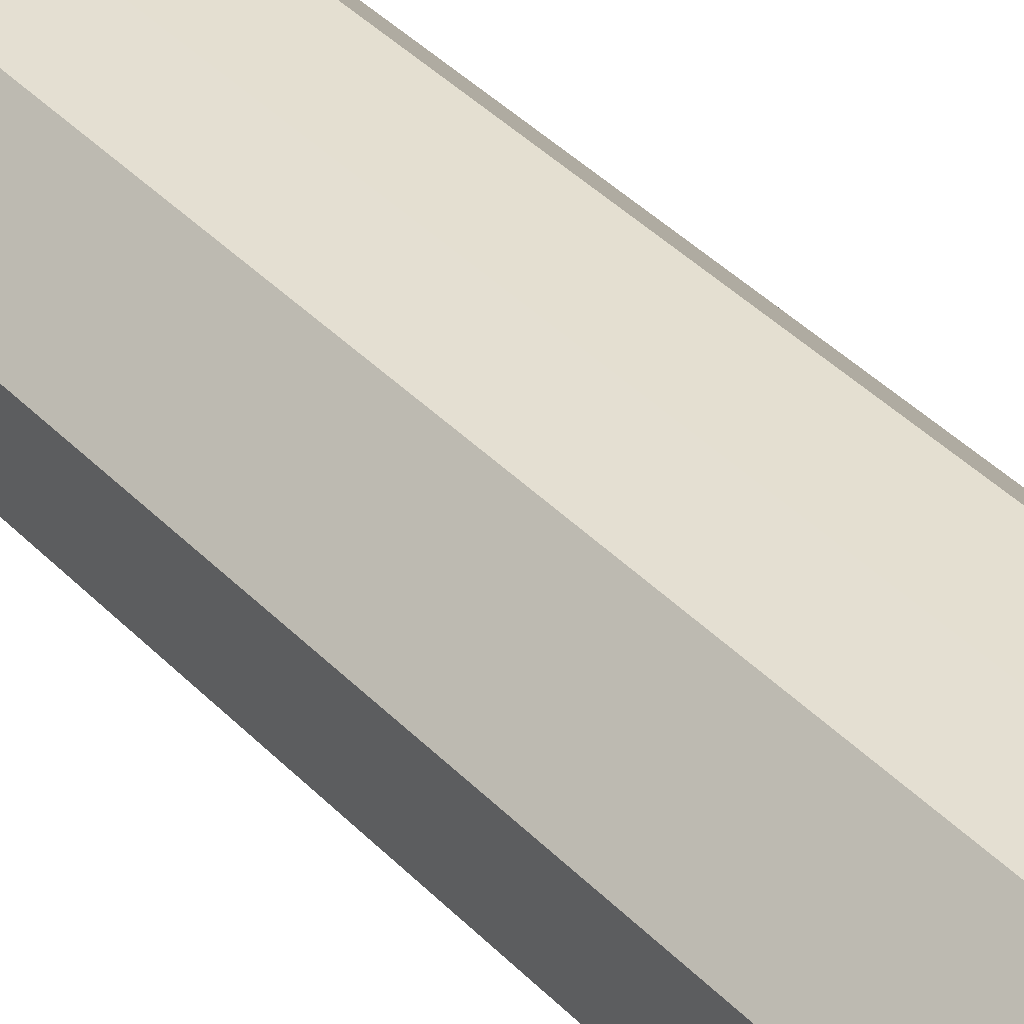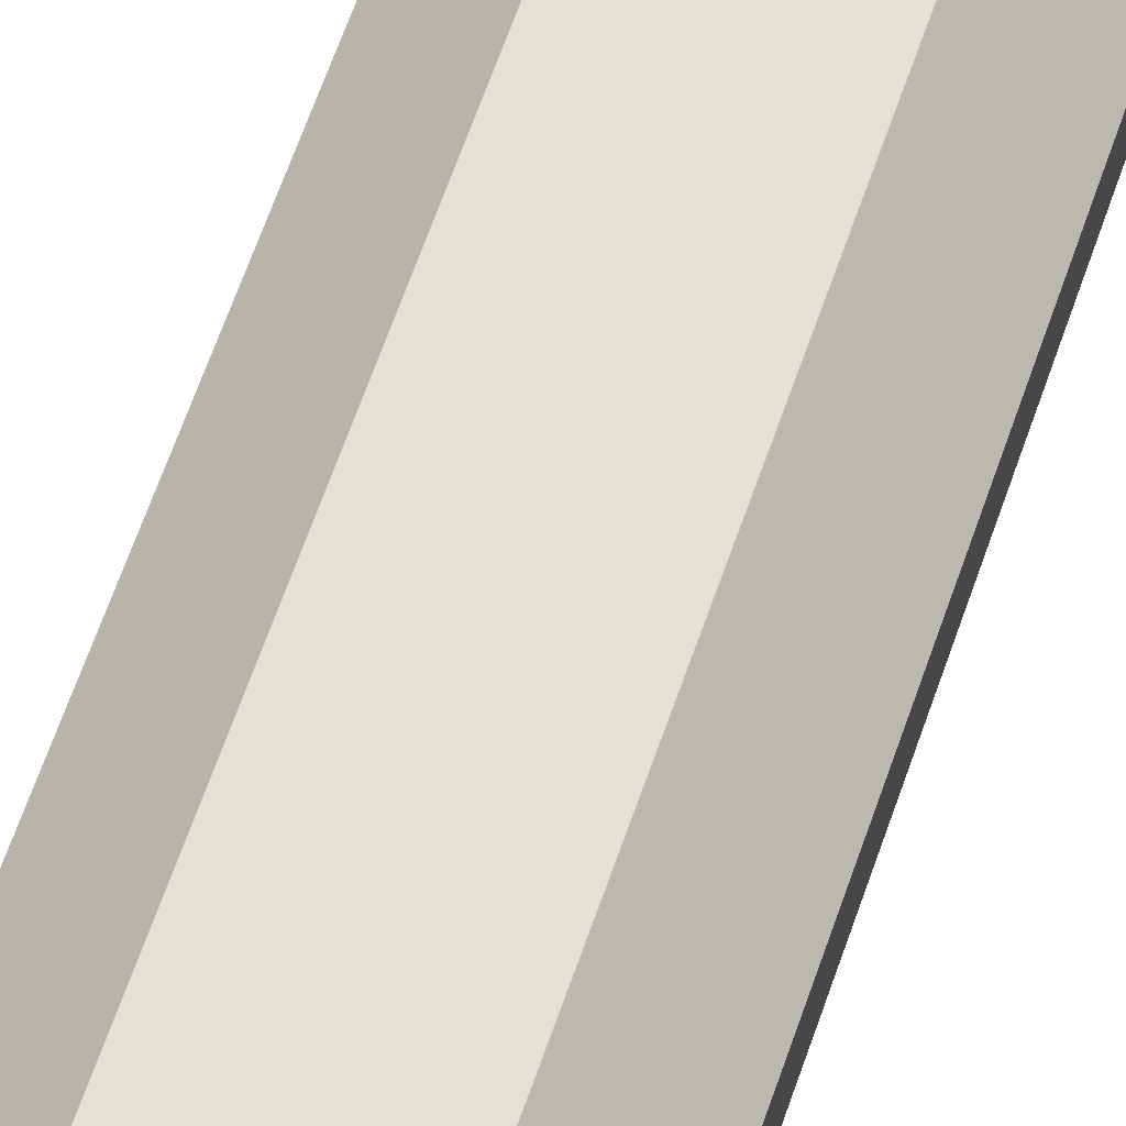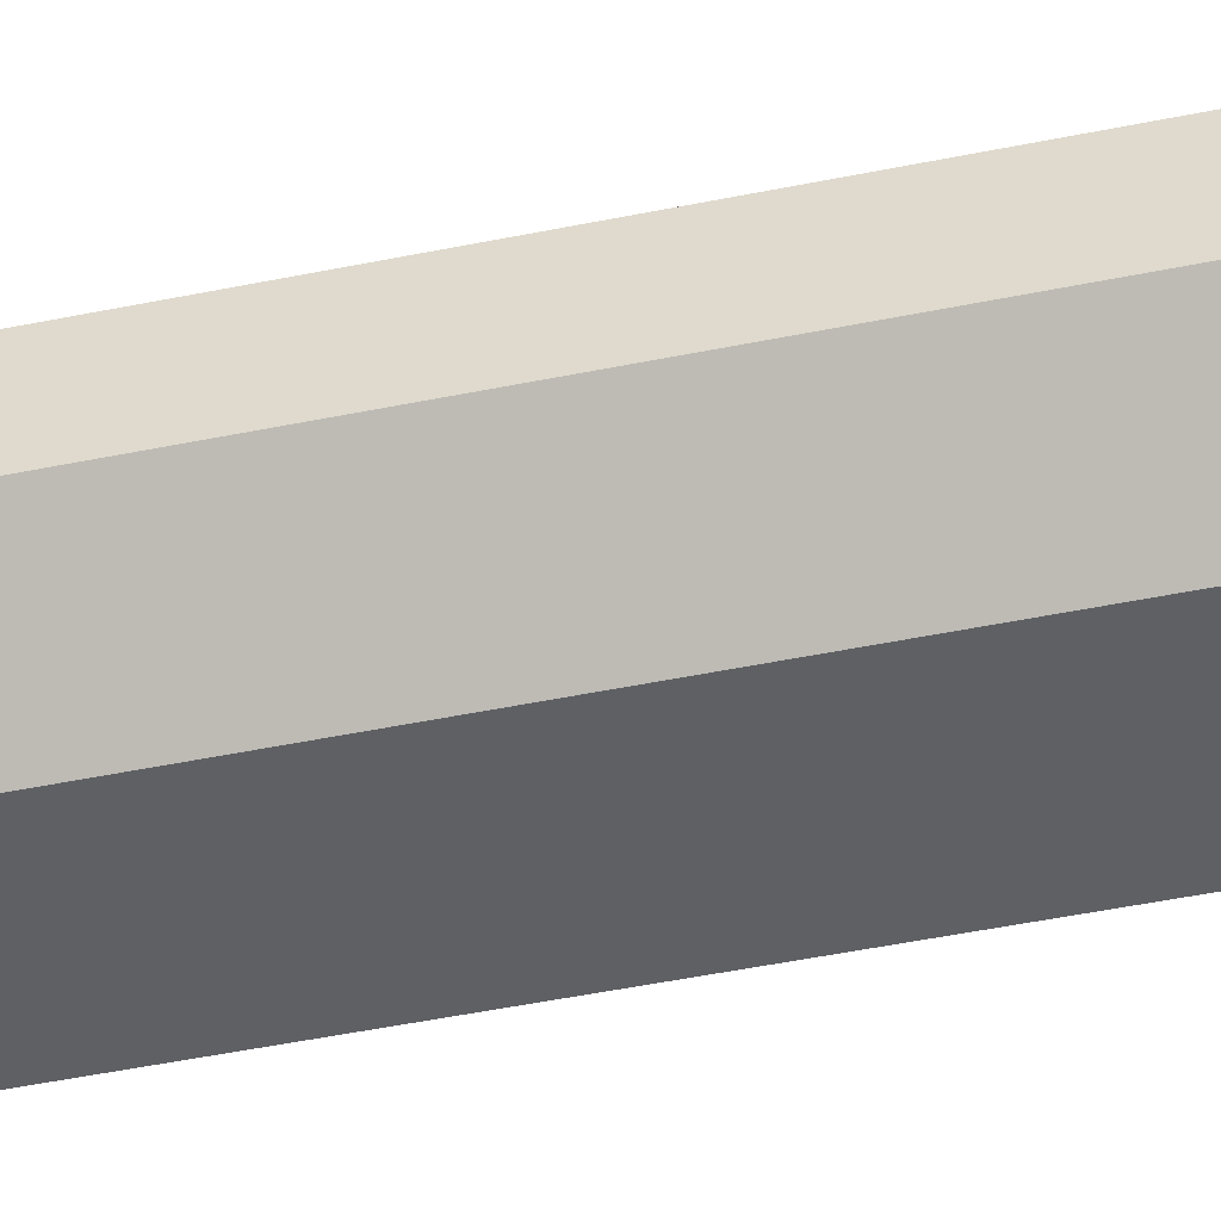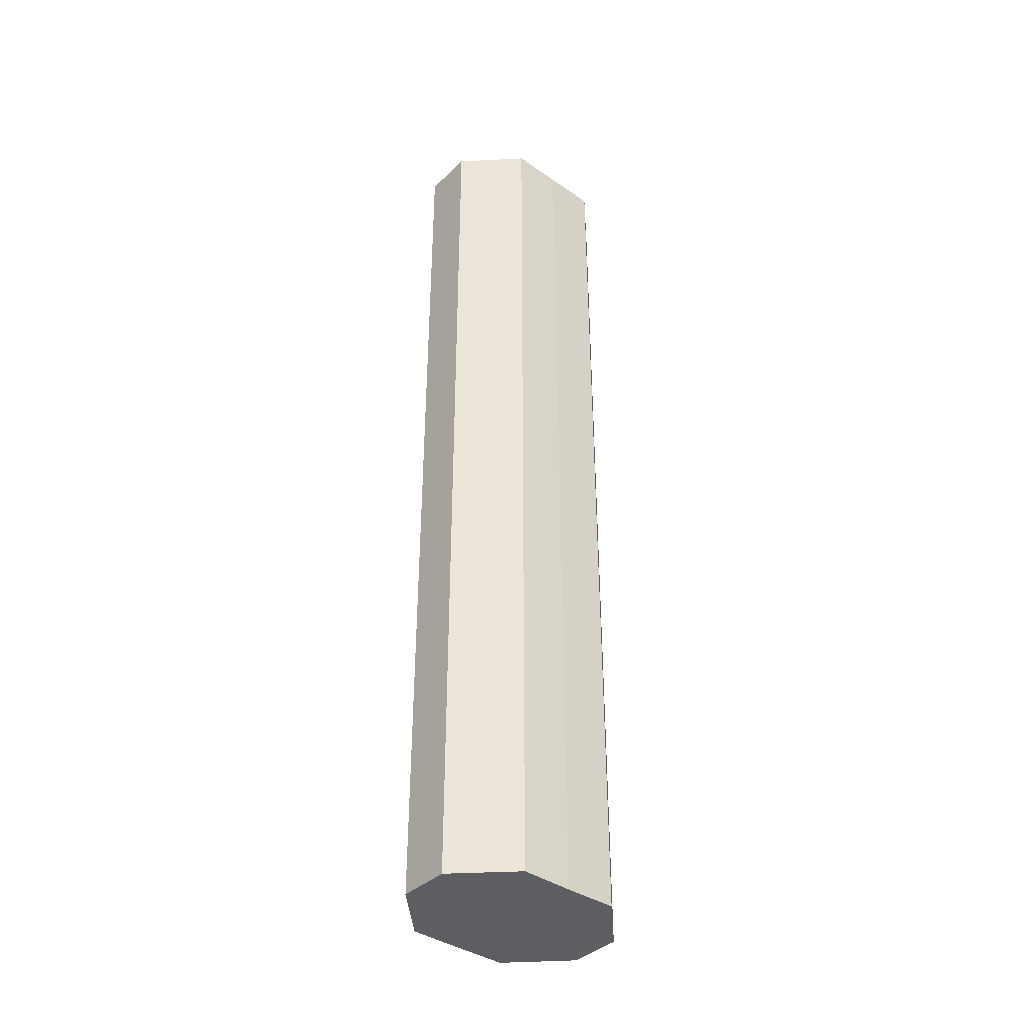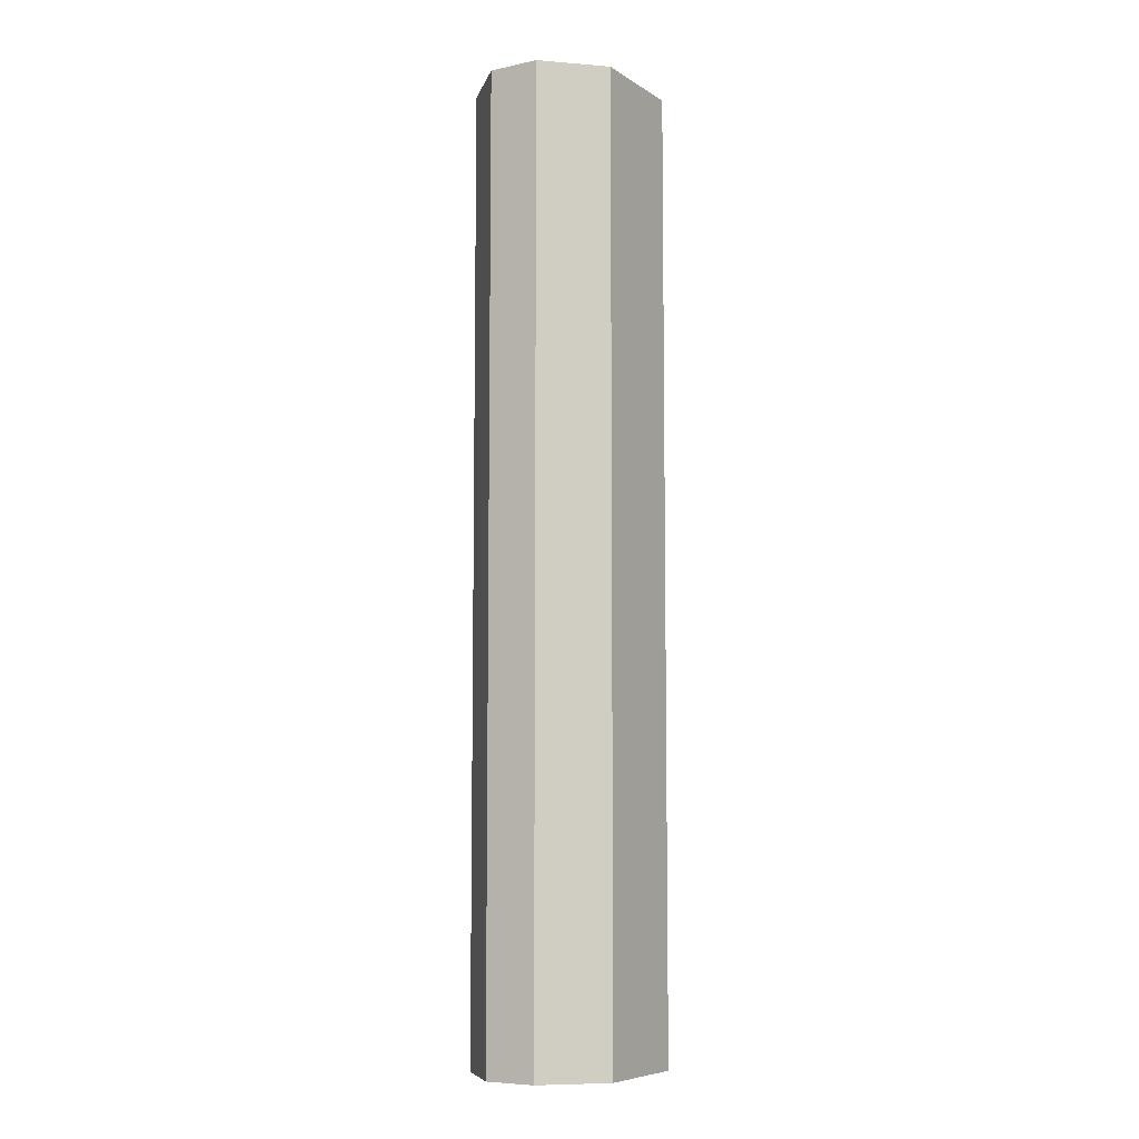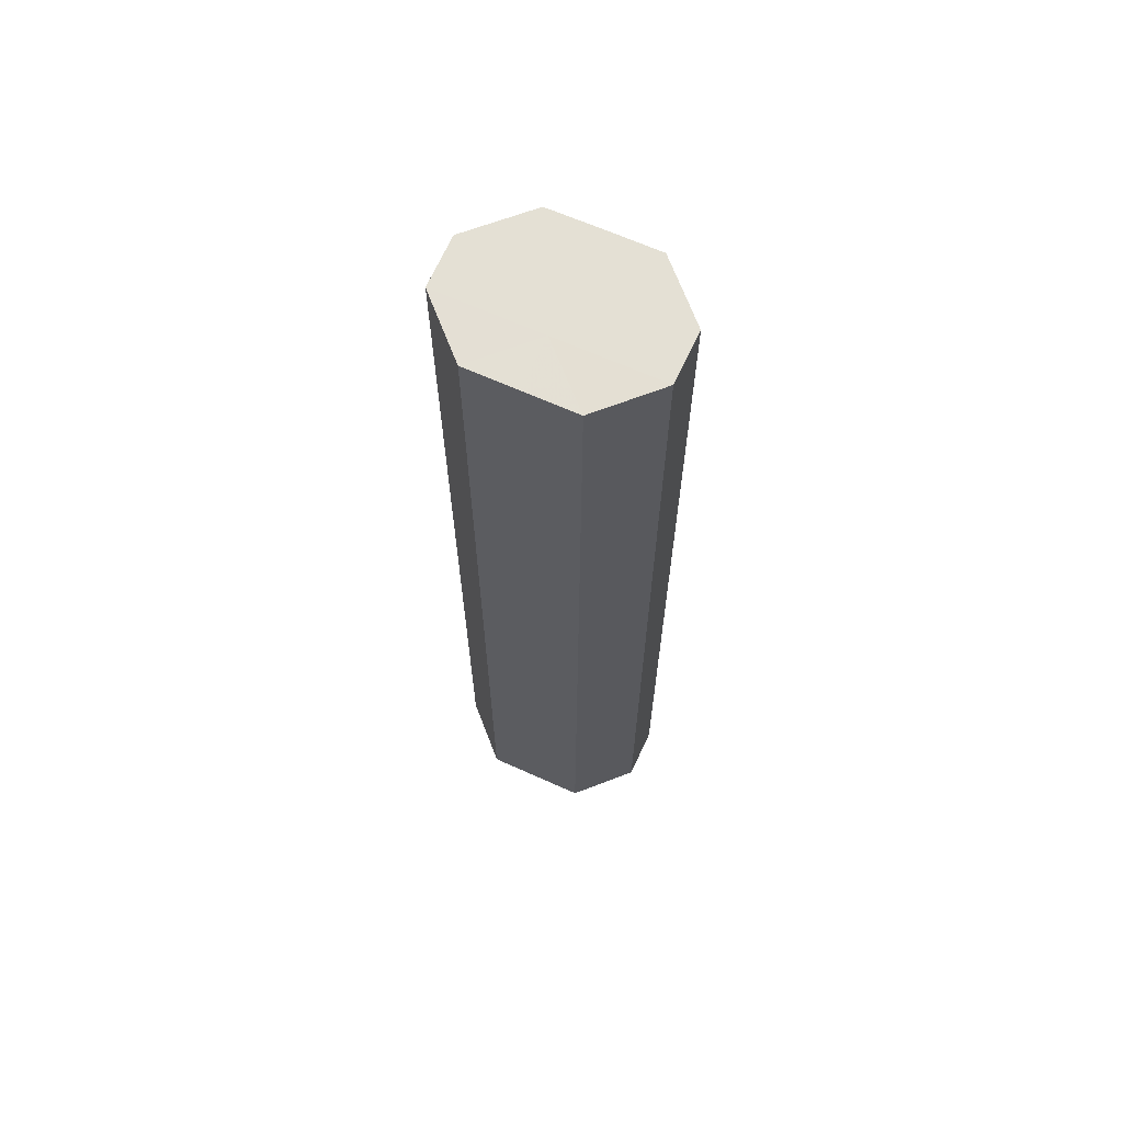
<metadata>
{"format":"obj","ext":"obj","renderer":"f3d","projection":"perspective","resolution":1024,"background":"white","views":[{"elev":36.9,"azim":143.1,"up":"+Y"},{"elev":65.4,"azim":19.2,"up":"+Y"},{"elev":-44.0,"azim":103.9,"up":"+Y"},{"elev":-38.9,"azim":139.2,"up":"+Z"},{"elev":-7.5,"azim":-58.6,"up":"+Z"},{"elev":66.2,"azim":24.2,"up":"+Z"}]}
</metadata>
<code>
o 19823
v 2210 1868 14.34
v 2210 1868 14.34
v 2210 1868 14.52
v 2210 1868 14.34
v 2210 1868 14.52
v 2210 1868 14.34
v 2210 1868 14.52
v 2210 1868 14.34
v 2210 1868 14.52
v 2210 1868 14.34
v 2210 1868 14.52
v 2210 1868 14.34
v 2210 1868 14.52
v 2210 1868 14.34
v 2210 1868 14.52
v 2210 1868 14.34
v 2210 1868 14.52
v 2210 1868 14.34
v 2210 1868 14.52
v 2210 1868 14.52
v 2210 1868 14.52
v 2210 1868 14.34
v 2210 1868 14.52
v 2210 1868 14.34
v 2210 1868 14.52
v 2210 1868 14.52
v 2210 1868 14.34
v 2210 1868 14.52
v 2210 1868 14.34
v 2210 1868 14.34
v 2210 1868 14.52
v 2210 1868 14.52
v 2210 1868 14.34
v 2210 1868 14.52
v 2210 1868 14.34
v 2210 1868 14.34
v 2210 1868 14.52
v 2210 1868 14.52
v 2210 1868 14.34
v 2210 1868 14.34
v 2210 1868 14.34
v 2210 1868 14.34
v 2210 1868 14.34
v 2210 1868 14.34
v 2210 1868 14.34
v 2210 1868 14.34
v 2210 1868 14.34
v 2210 1868 14.34
v 2210 1868 14.34
v 2210 1868 14.34
v 2210 1868 14.34
v 2210 1868 14.52
v 2210 1868 14.52
v 2210 1868 14.52
v 2210 1868 14.52
v 2210 1868 14.52
v 2210 1868 14.52
v 2210 1868 14.52
v 2210 1868 14.52
v 2210 1868 14.52
v 2210 1868 14.52
v 2210 1868 14.52
f 1 2 3
f 2 4 5
f 6 1 7
f 4 8 9
f 10 6 11
f 8 12 13
f 14 10 15
f 12 16 17
f 18 14 19
f 16 18 20
f 21 22 23
f 23 24 25
f 26 27 21
f 28 29 26
f 25 30 31
f 32 33 28
f 34 35 32
f 31 36 37
f 38 39 34
f 37 40 38
f 41 42 43
f 41 44 42
f 41 43 45
f 41 46 44
f 41 45 47
f 41 48 46
f 41 47 49
f 41 50 48
f 41 49 51
f 41 51 50
f 52 53 54
f 52 55 53
f 52 54 56
f 52 57 55
f 52 56 58
f 52 59 57
f 52 58 60
f 52 61 59
f 52 60 62
f 52 62 61

</code>
